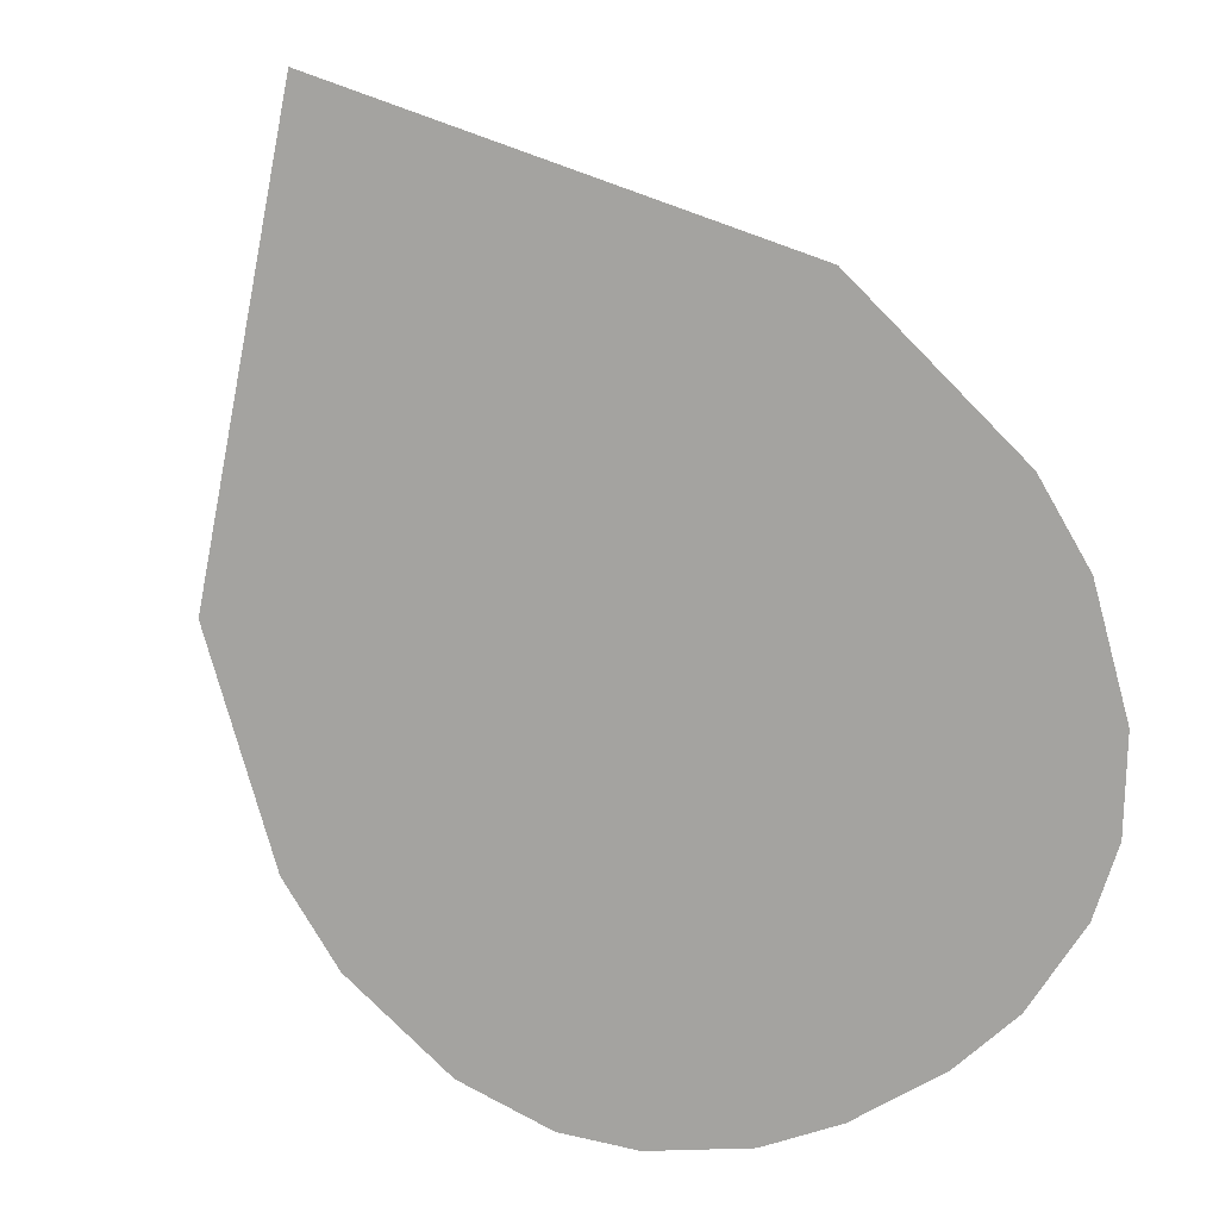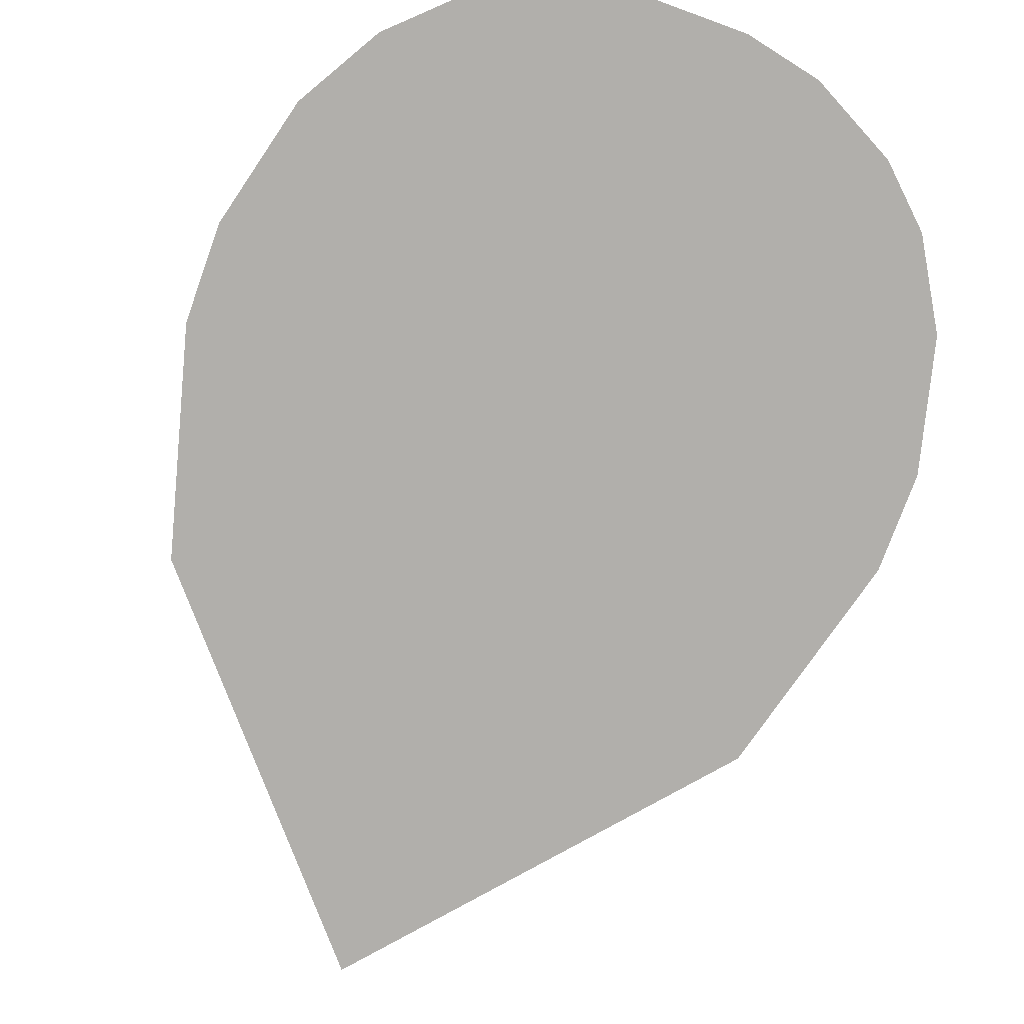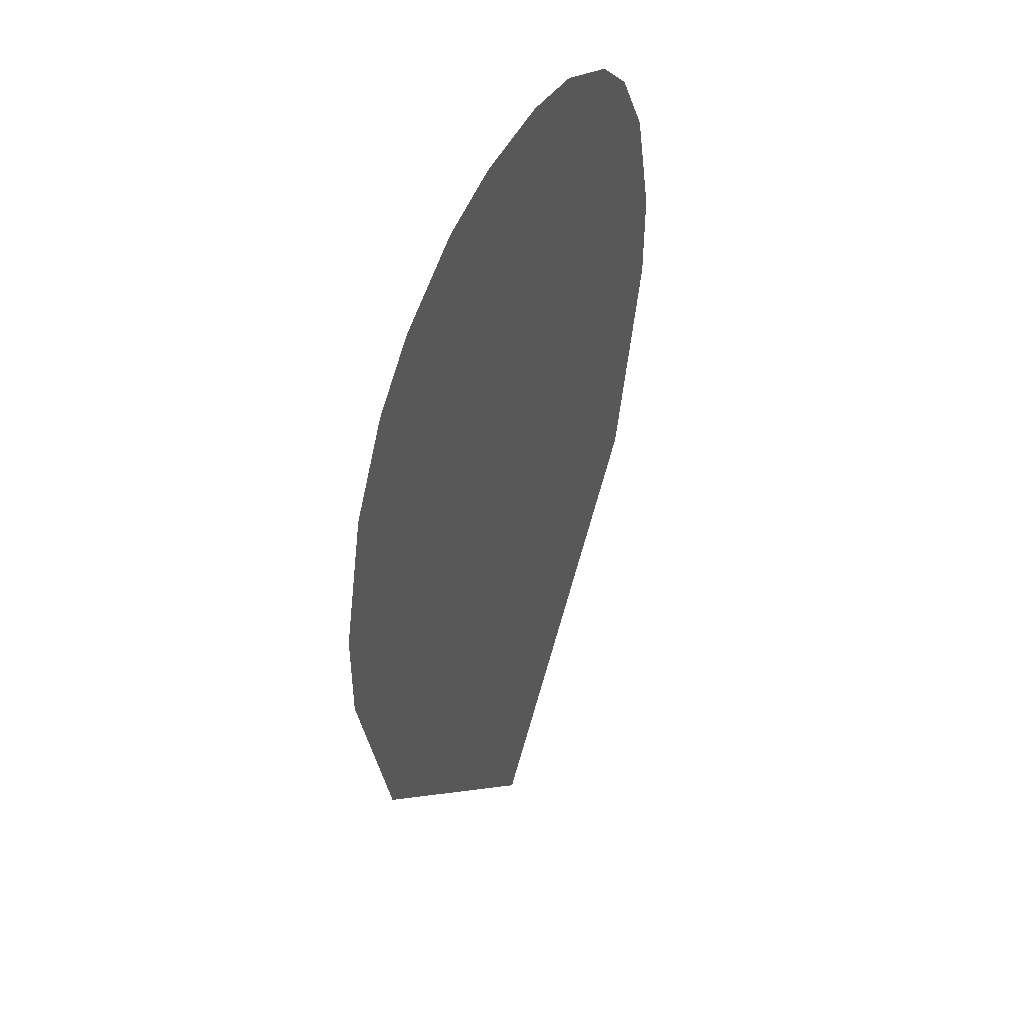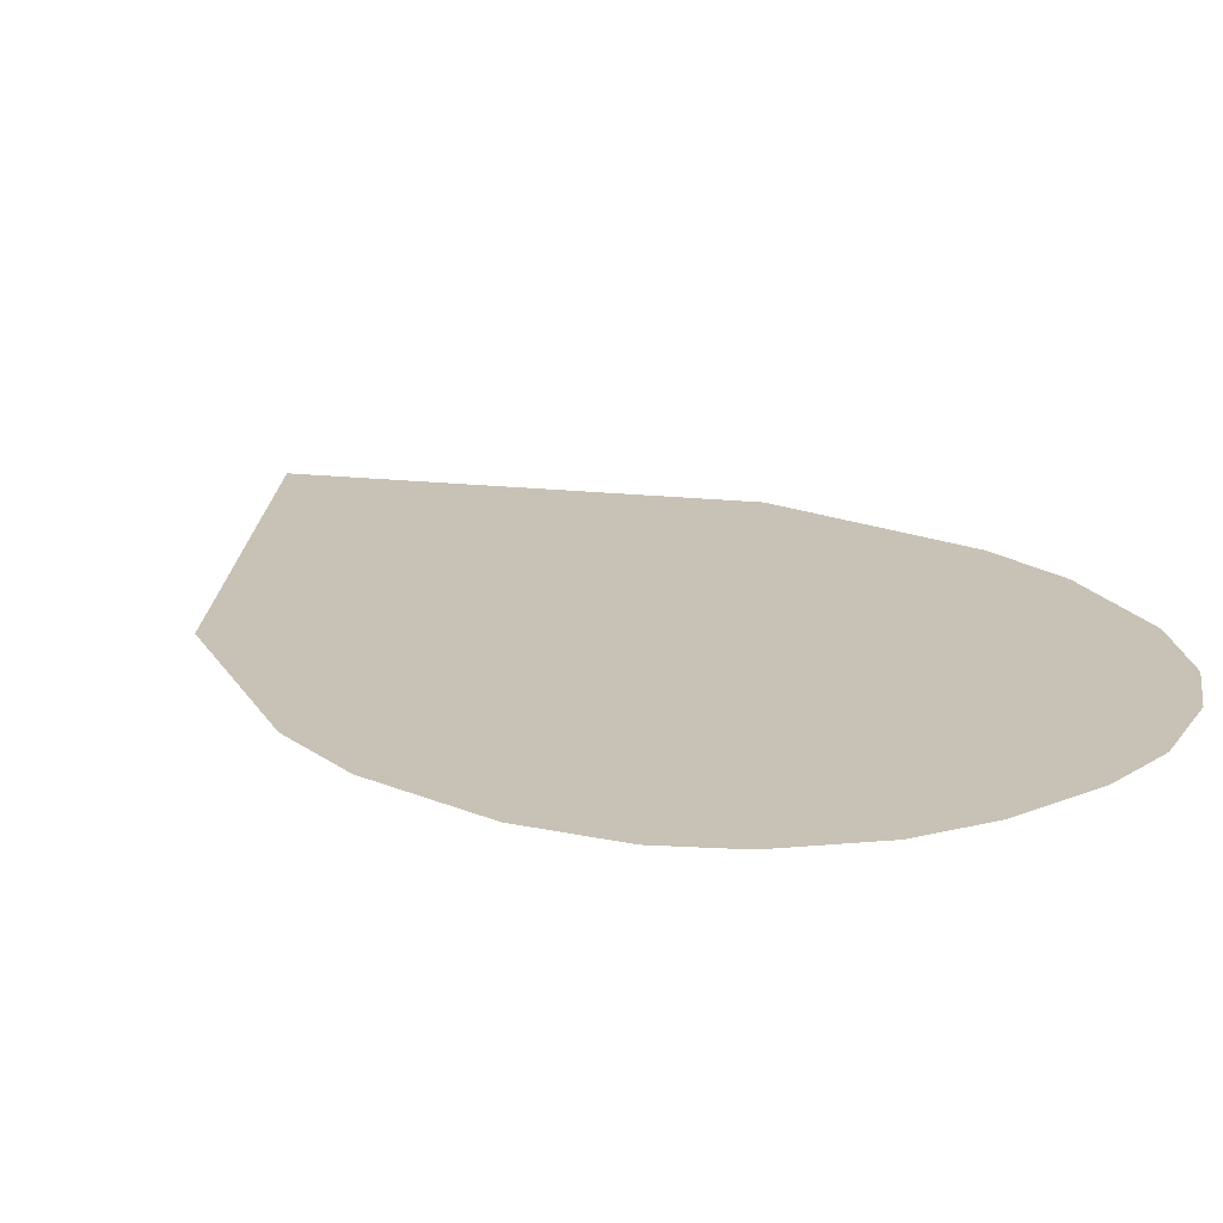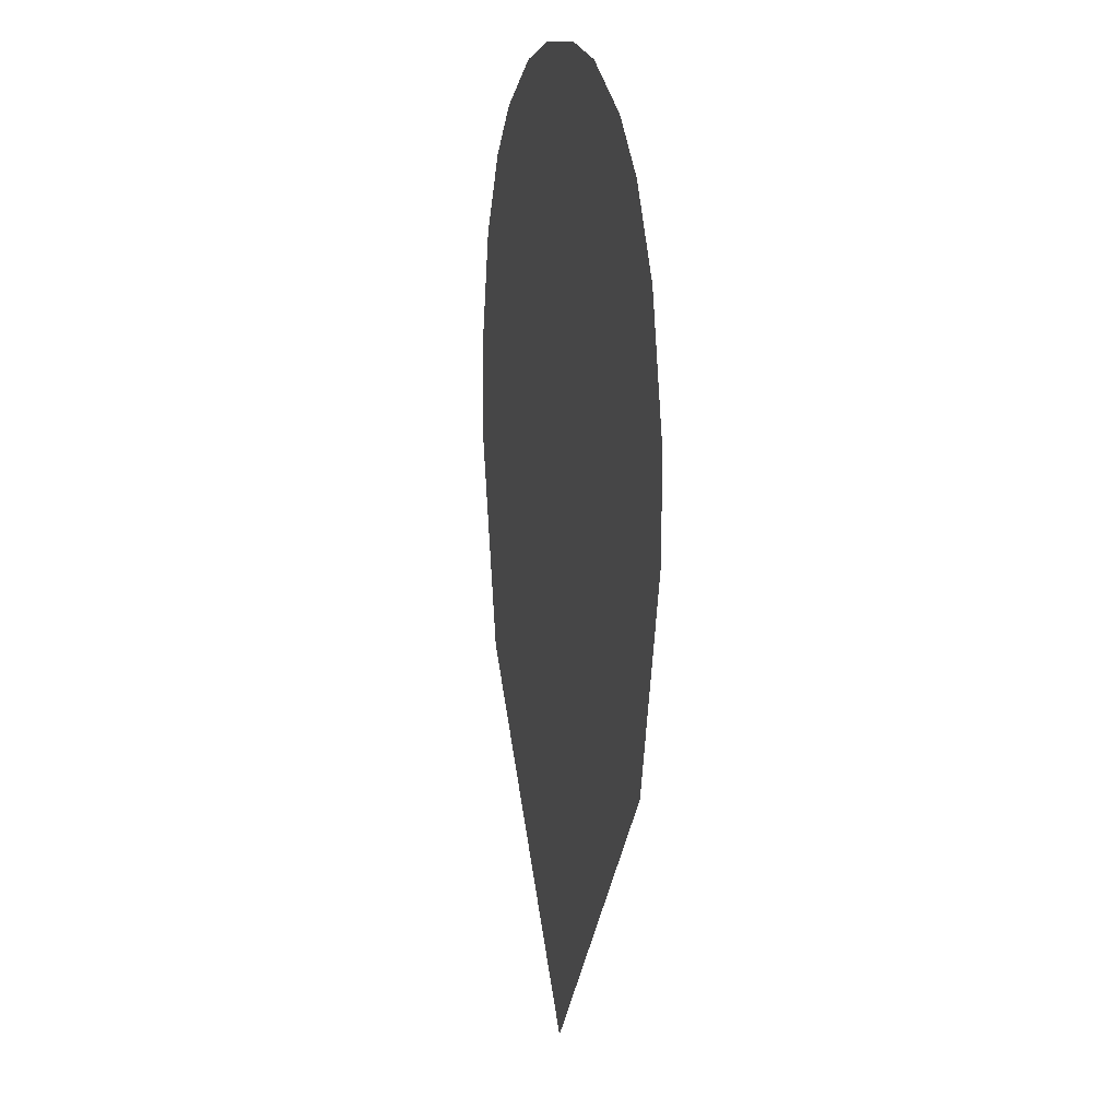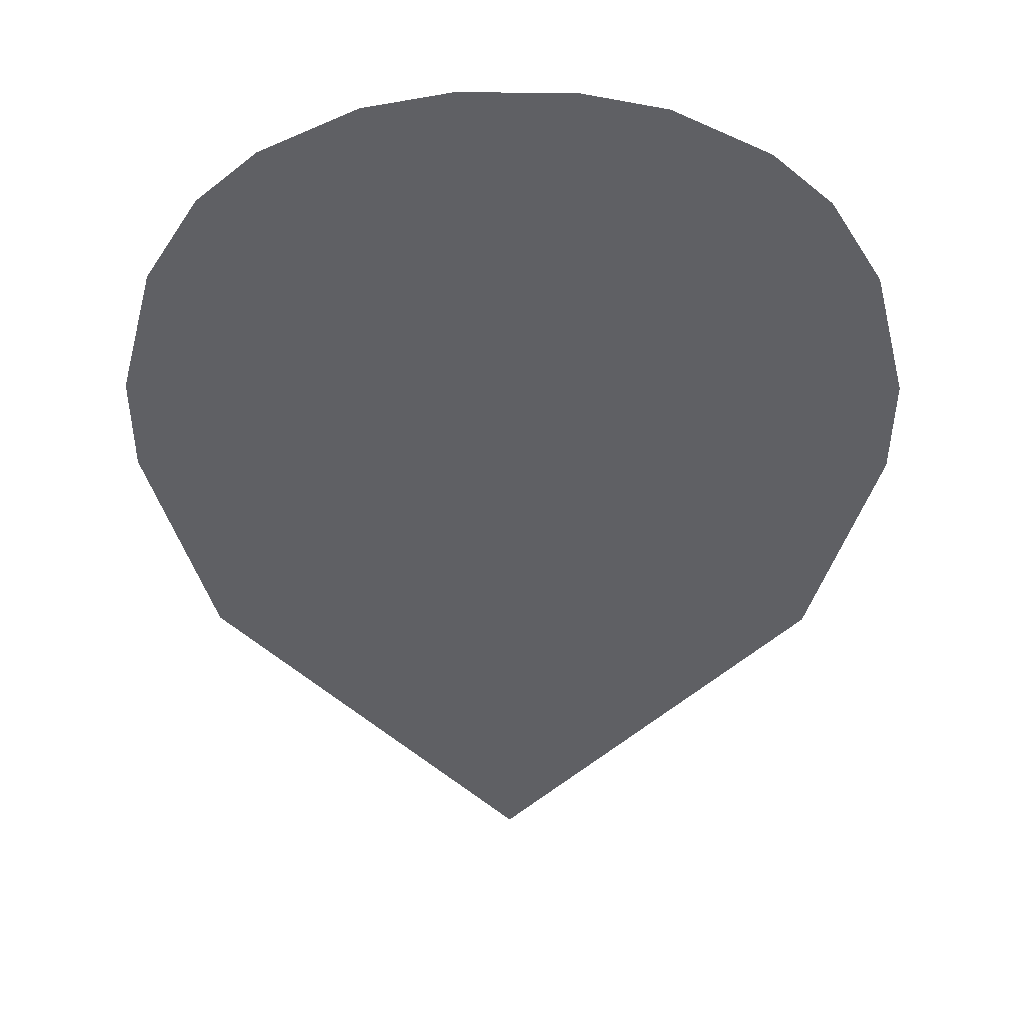
<metadata>
{"format":"obj","ext":"obj","renderer":"f3d","projection":"perspective","resolution":1024,"background":"white","views":[{"elev":-73.0,"azim":29.5,"up":"+Z"},{"elev":-78.1,"azim":160.0,"up":"+Z"},{"elev":47.1,"azim":115.2,"up":"+Y"},{"elev":19.0,"azim":142.6,"up":"+Z"},{"elev":11.8,"azim":76.0,"up":"+Y"},{"elev":-43.2,"azim":179.7,"up":"+Z"}]}
</metadata>
<code>
o 平面
v 0 -1.583 0
v -0.5 -1 0
v 0.5 -1 0
v 0.6009 -0.6186 0
v 0.6021 -0.4487 0
v -0.6021 -0.4487 0
v -0.6009 -0.6186 0
v 0.4608 -0.07859 -0
v 0.5458 -0.224 -0
v -0.4608 -0.07859 0
v -0.5458 -0.224 0
v 0.08574 0.1176 -0
v -0 0.0484 -0
v -0.08574 0.1176 -0
v -0.2174 0.08919 -0
v -0.319 -0.01558 0
v -0.3668 0.01039 0
v 0.3668 0.01039 -0
v 0.319 -0.01558 -0
v 0.2174 0.08919 -0
f 15 14 13
f 19 13 20
f 10 17 16
f 12 13 14
f 15 16 17
f 18 19 20
f 8 9 19
f 13 1 2
f 2 16 13
f 16 15 13
f 19 3 13
f 3 1 13
f 13 12 20
f 16 2 7
f 7 6 16
f 6 11 16
f 11 10 16
f 9 5 19
f 5 4 19
f 4 3 19
f 19 18 8

</code>
